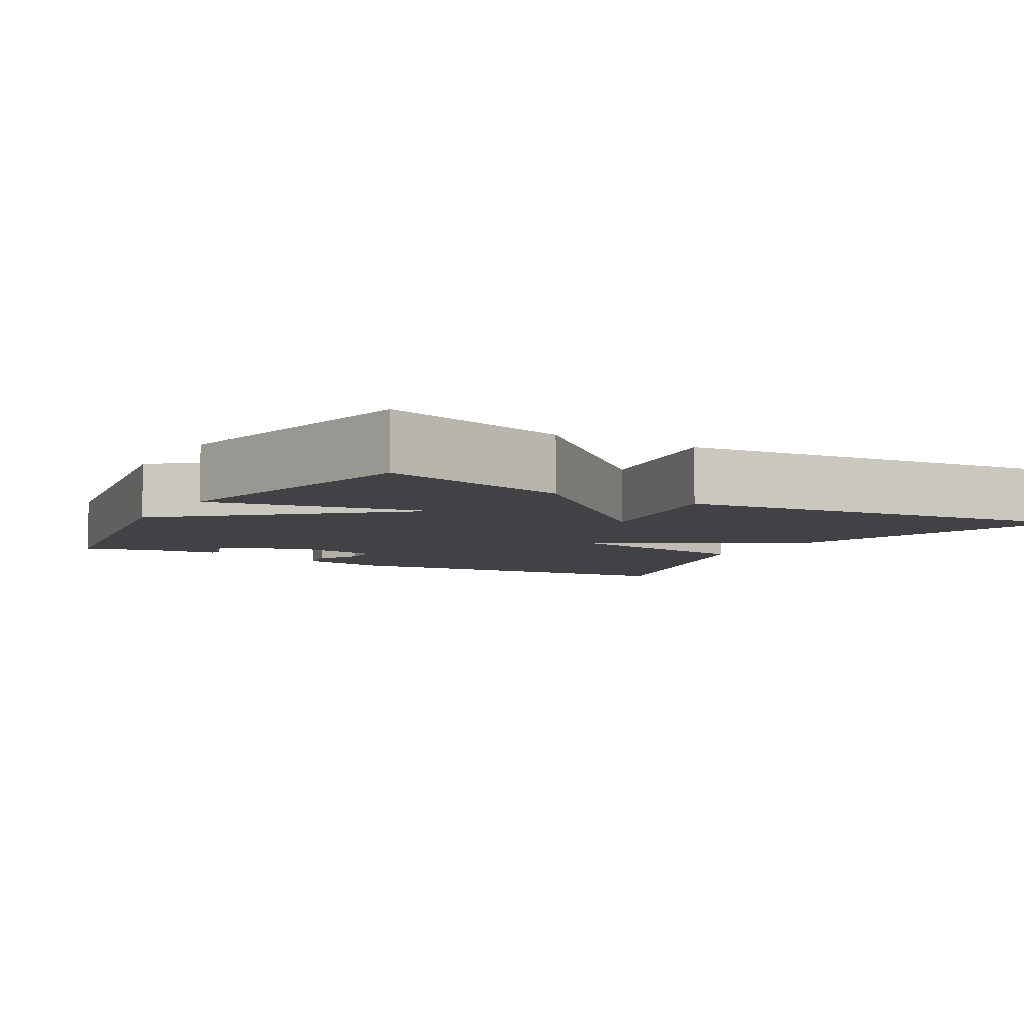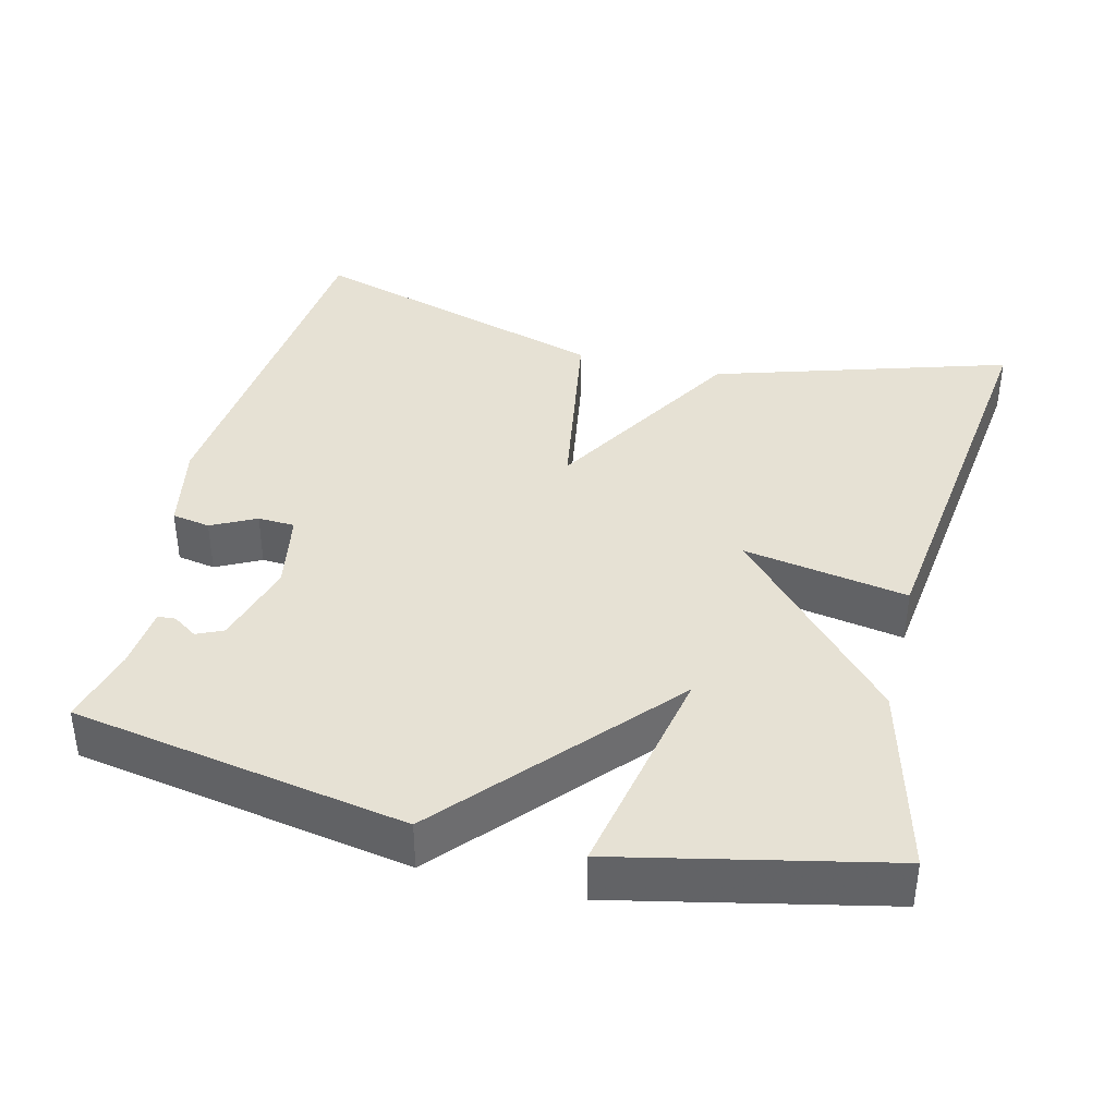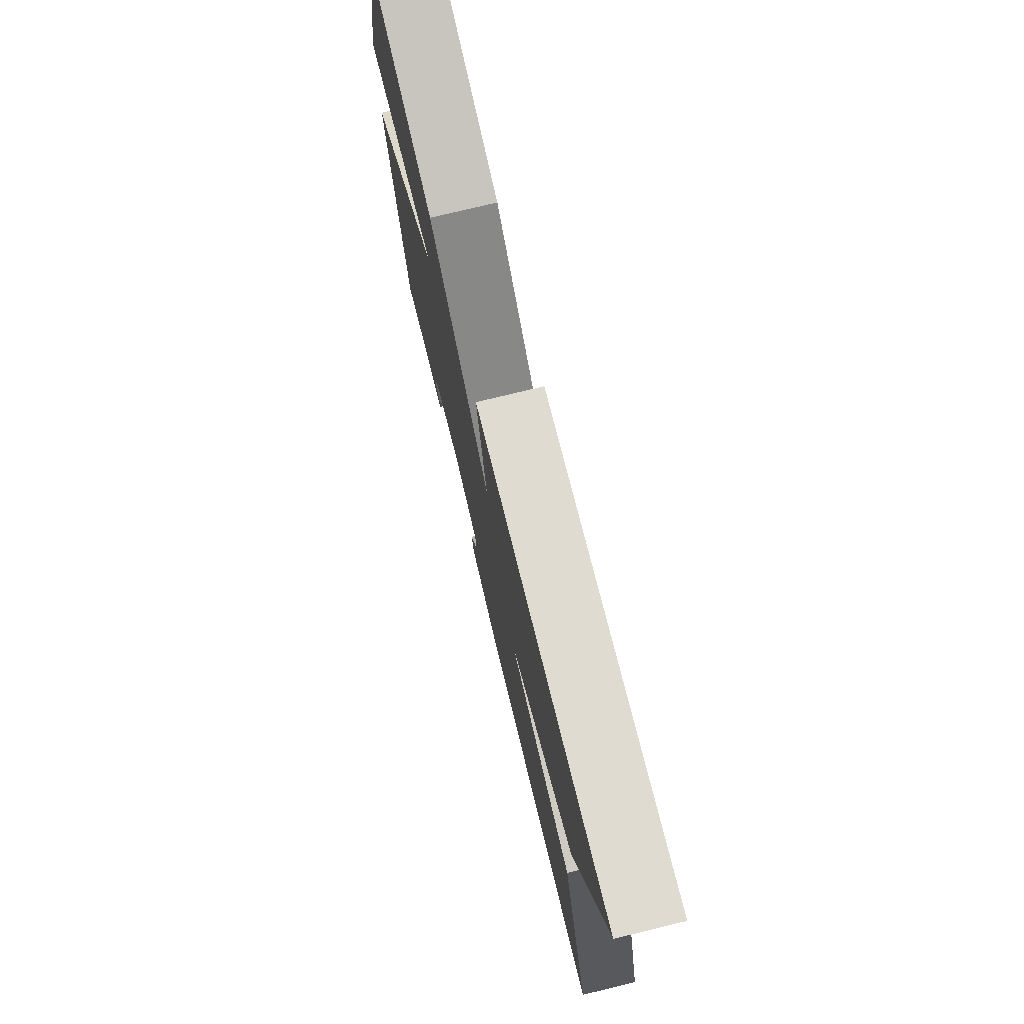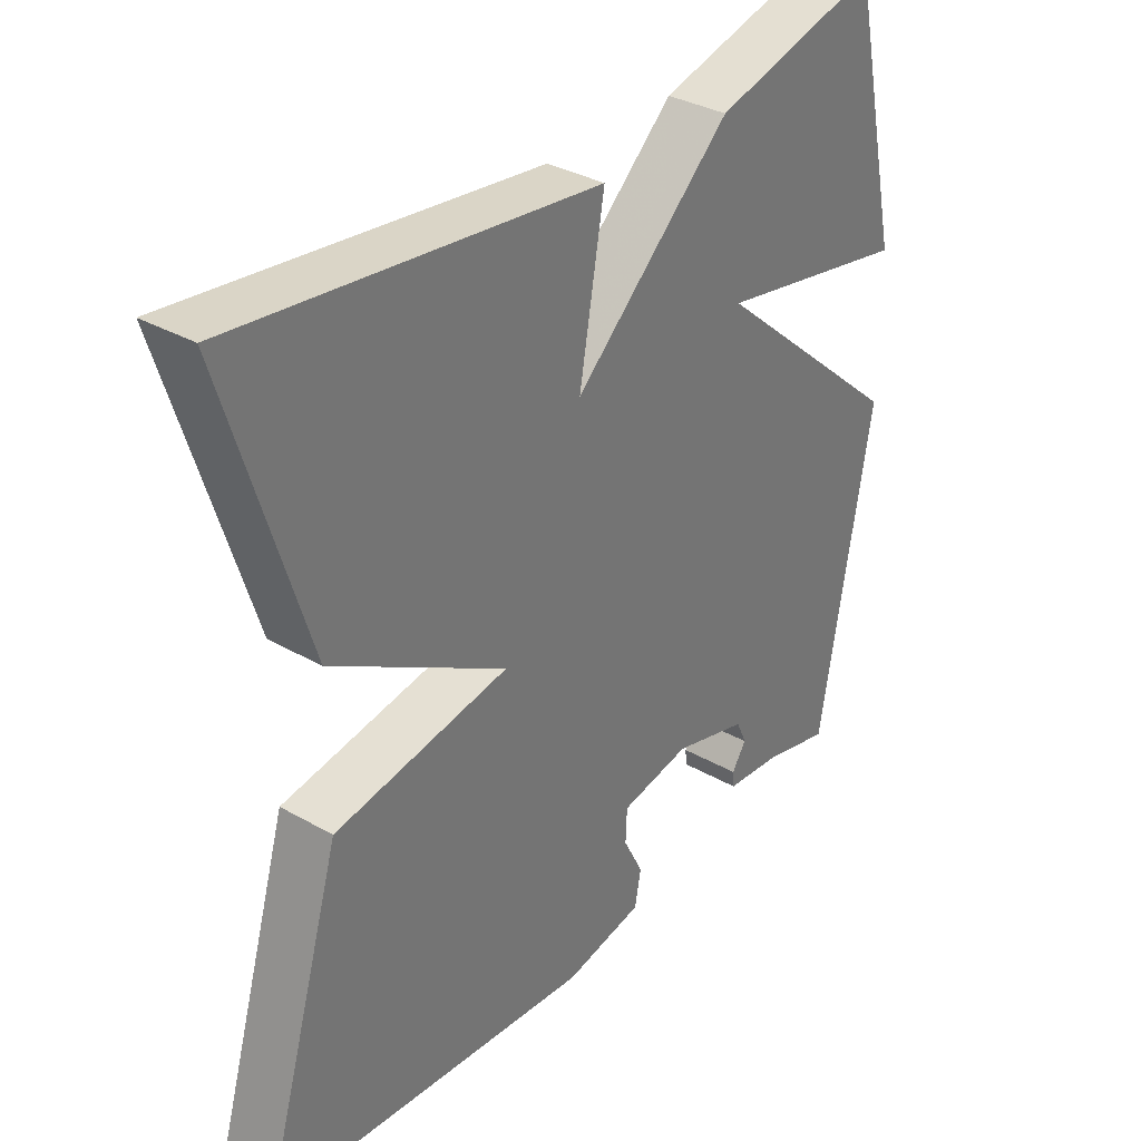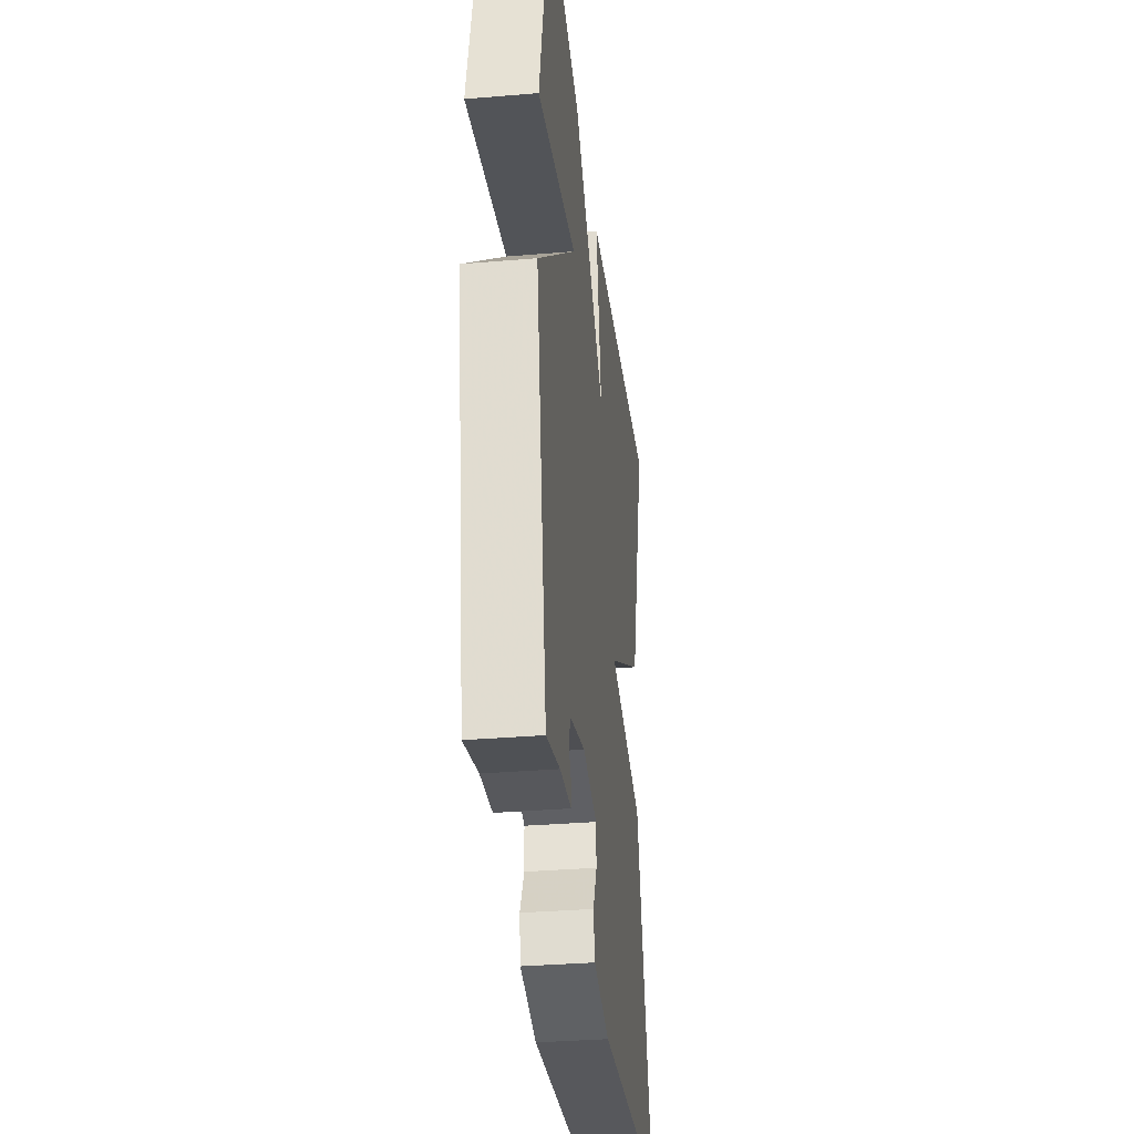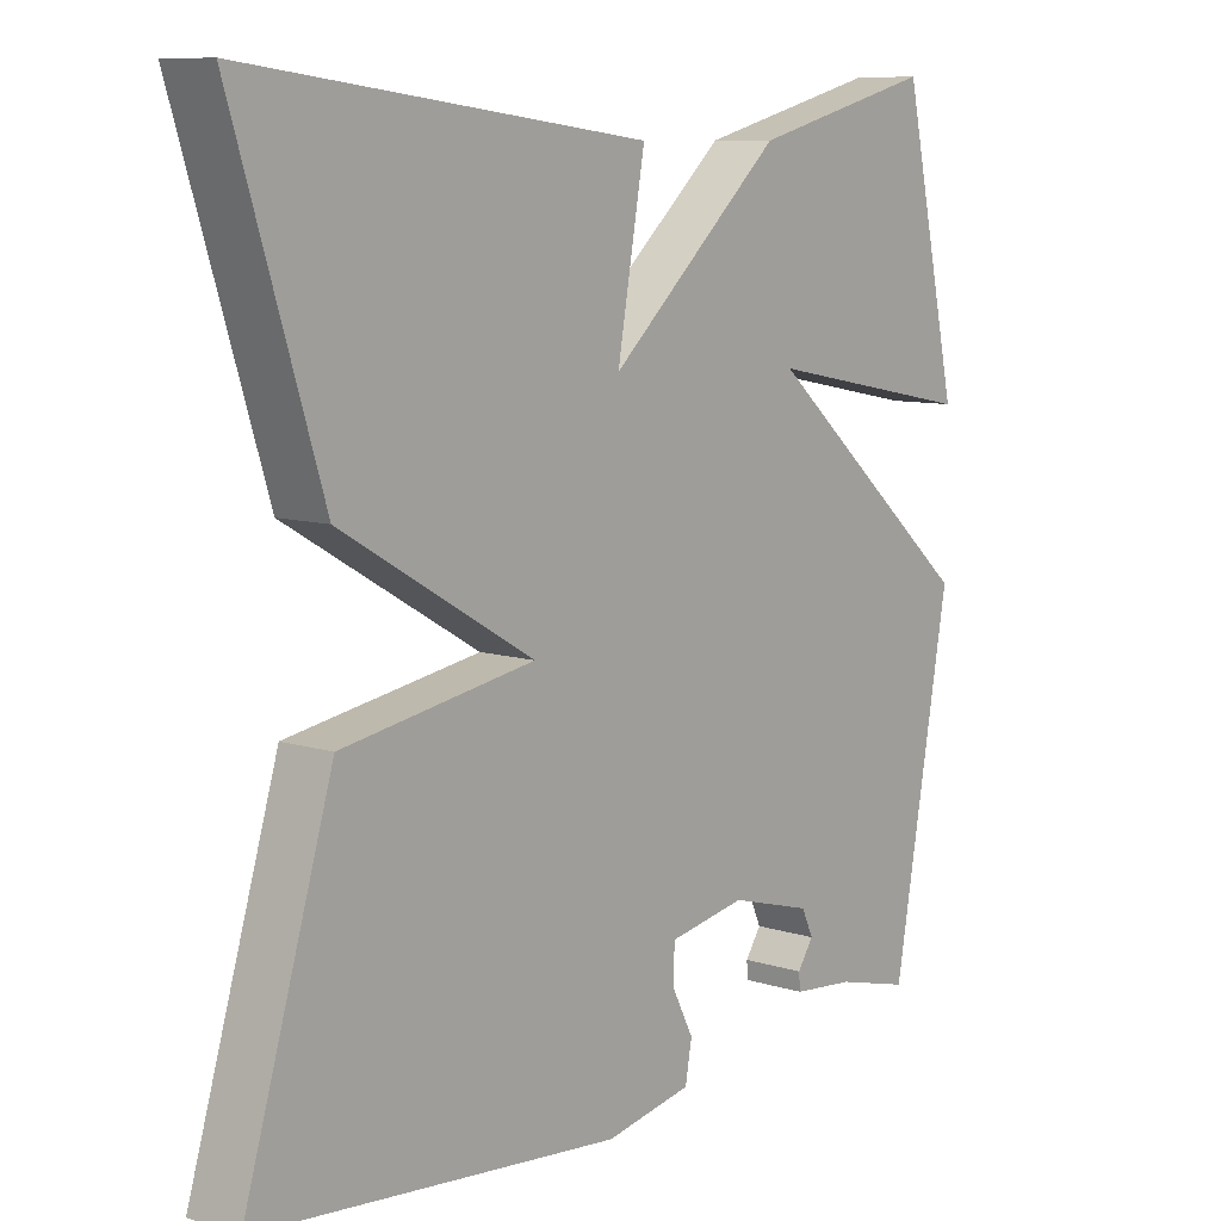
<metadata>
{"format":"obj","ext":"obj","renderer":"f3d","projection":"perspective","resolution":1024,"background":"white","views":[{"elev":-6.5,"azim":-30.4,"up":"+Y"},{"elev":39.0,"azim":-76.0,"up":"+Y"},{"elev":76.1,"azim":76.4,"up":"+Z"},{"elev":33.9,"azim":127.8,"up":"+Z"},{"elev":-33.9,"azim":-83.5,"up":"+Z"},{"elev":9.1,"azim":129.9,"up":"+Z"}]}
</metadata>
<code>
v -0.5 0.07 -0.5
v -0.578 0.07 -0.055
v -0.284 0.07 0.202
v -0.578 0.07 0.145
v -0.5 0.07 0.5
v -0.247 0.07 0.433
v -0.009 0.07 0.215
v -0.047 0.07 0.433
v 0.5 0.07 0.5
v 0.378 0.07 0.107
v 0.113 0.07 -0.048
v 0.378 0.07 -0.093
v 0.5 0.07 -0.5
v 0.002 0.07 -0.546
v -0.117 0.07 -0.522
v -0.126 0.07 -0.471
v -0.096 0.07 -0.412
v -0.098 0.07 -0.363
v -0.204 0.07 -0.343
v -0.317 0.07 -0.375
v -0.333 0.07 -0.41
v -0.311 0.07 -0.443
v -0.313 0.07 -0.466
v -0.398 0.07 -0.474
v -0.5 0 -0.5
v -0.578 0 -0.055
v -0.284 0 0.202
v -0.578 0 0.145
v -0.5 0 0.5
v -0.247 0 0.433
v -0.009 0 0.215
v -0.047 0 0.433
v 0.5 0 0.5
v 0.378 0 0.107
v 0.113 0 -0.048
v 0.378 0 -0.093
v 0.5 0 -0.5
v 0.002 0 -0.546
v -0.117 0 -0.522
v -0.126 0 -0.471
v -0.096 0 -0.412
v -0.098 0 -0.363
v -0.204 0 -0.343
v -0.317 0 -0.375
v -0.333 0 -0.41
v -0.311 0 -0.443
v -0.313 0 -0.466
v -0.398 0 -0.474
f 21 22 23 24
f 1 2 3
f 24 1 3
f 21 24 3
f 20 21 3
f 19 20 3
f 18 19 3
f 15 16 17
f 14 15 17
f 13 14 17
f 12 13 17
f 11 12 17
f 11 17 18
f 9 10 11
f 8 9 11
f 7 8 11
f 7 11 18 3
f 3 4 5 6
f 3 6 7
f 48 47 46 45
f 27 26 25
f 27 25 48
f 27 48 45
f 27 45 44
f 27 44 43
f 27 43 42
f 41 40 39
f 41 39 38
f 41 38 37
f 41 37 36
f 41 36 35
f 42 41 35
f 35 34 33
f 35 33 32
f 35 32 31
f 27 42 35 31
f 30 29 28 27
f 31 30 27
f 1 25 26 2
f 2 26 27 3
f 3 27 28 4
f 4 28 29 5
f 5 29 30 6
f 6 30 31 7
f 7 31 32 8
f 8 32 33 9
f 9 33 34 10
f 10 34 35 11
f 11 35 36 12
f 12 36 37 13
f 13 37 38 14
f 14 38 39 15
f 15 39 40 16
f 16 40 41 17
f 17 41 42 18
f 18 42 43 19
f 19 43 44 20
f 20 44 45 21
f 21 45 46 22
f 22 46 47 23
f 23 47 48 24
f 24 48 25 1

</code>
